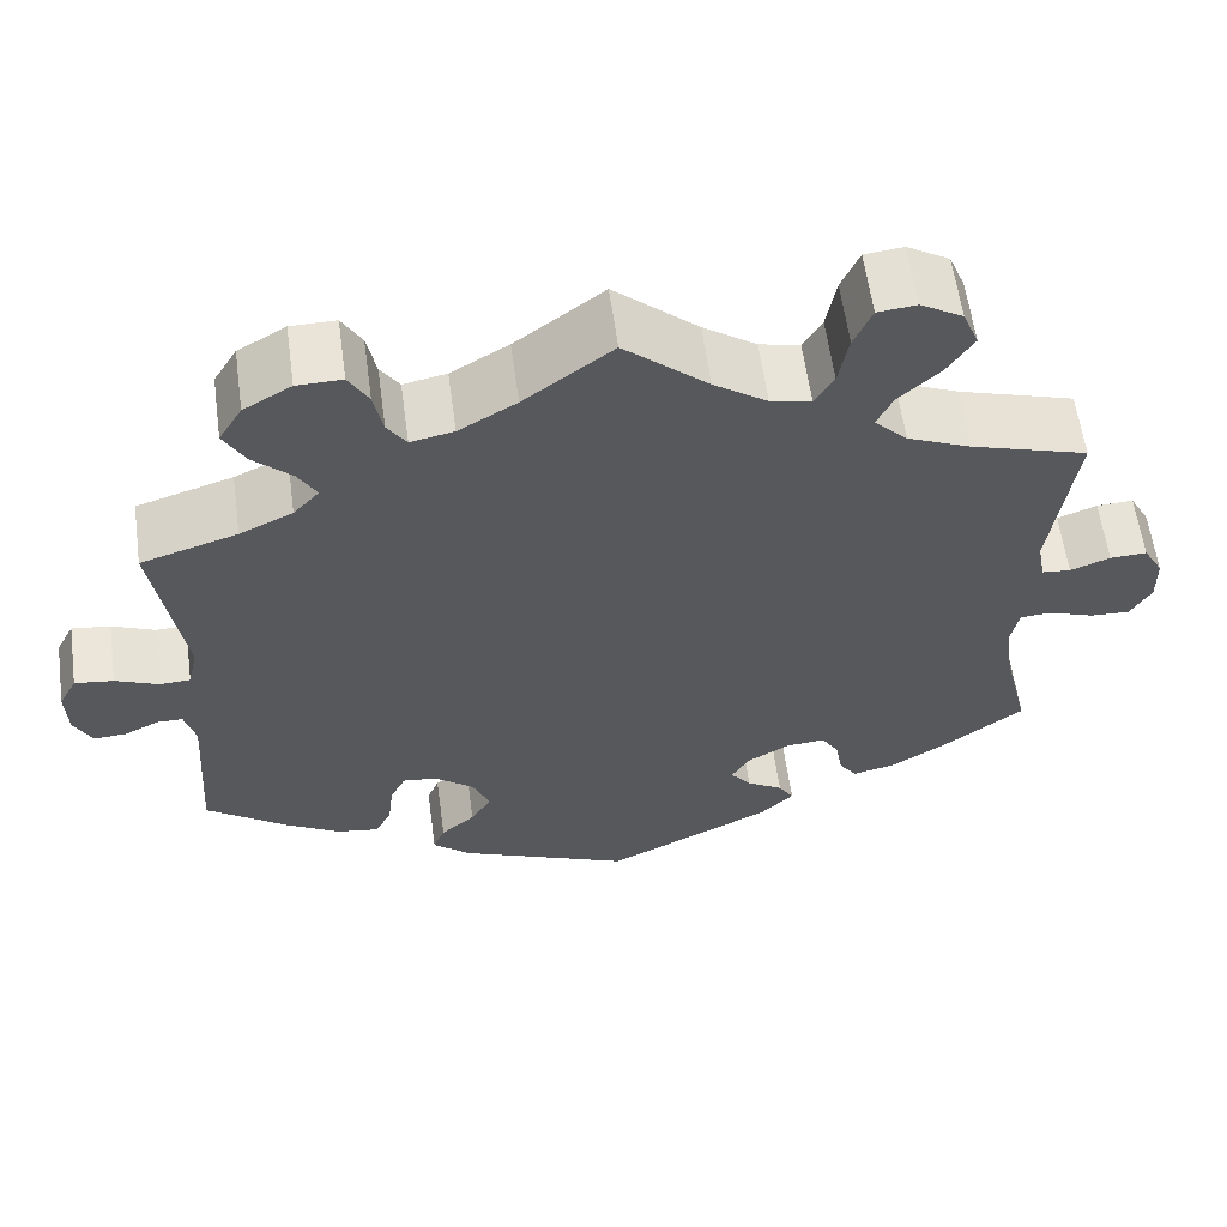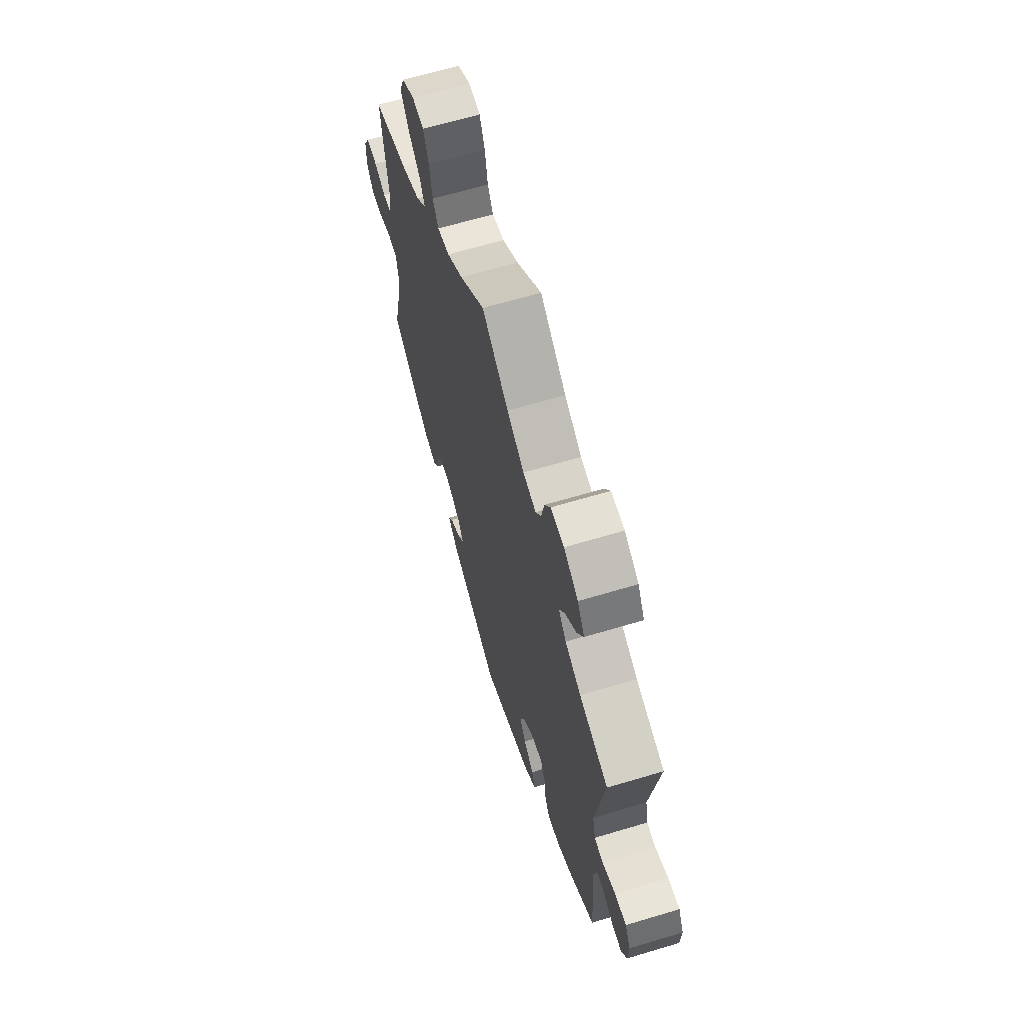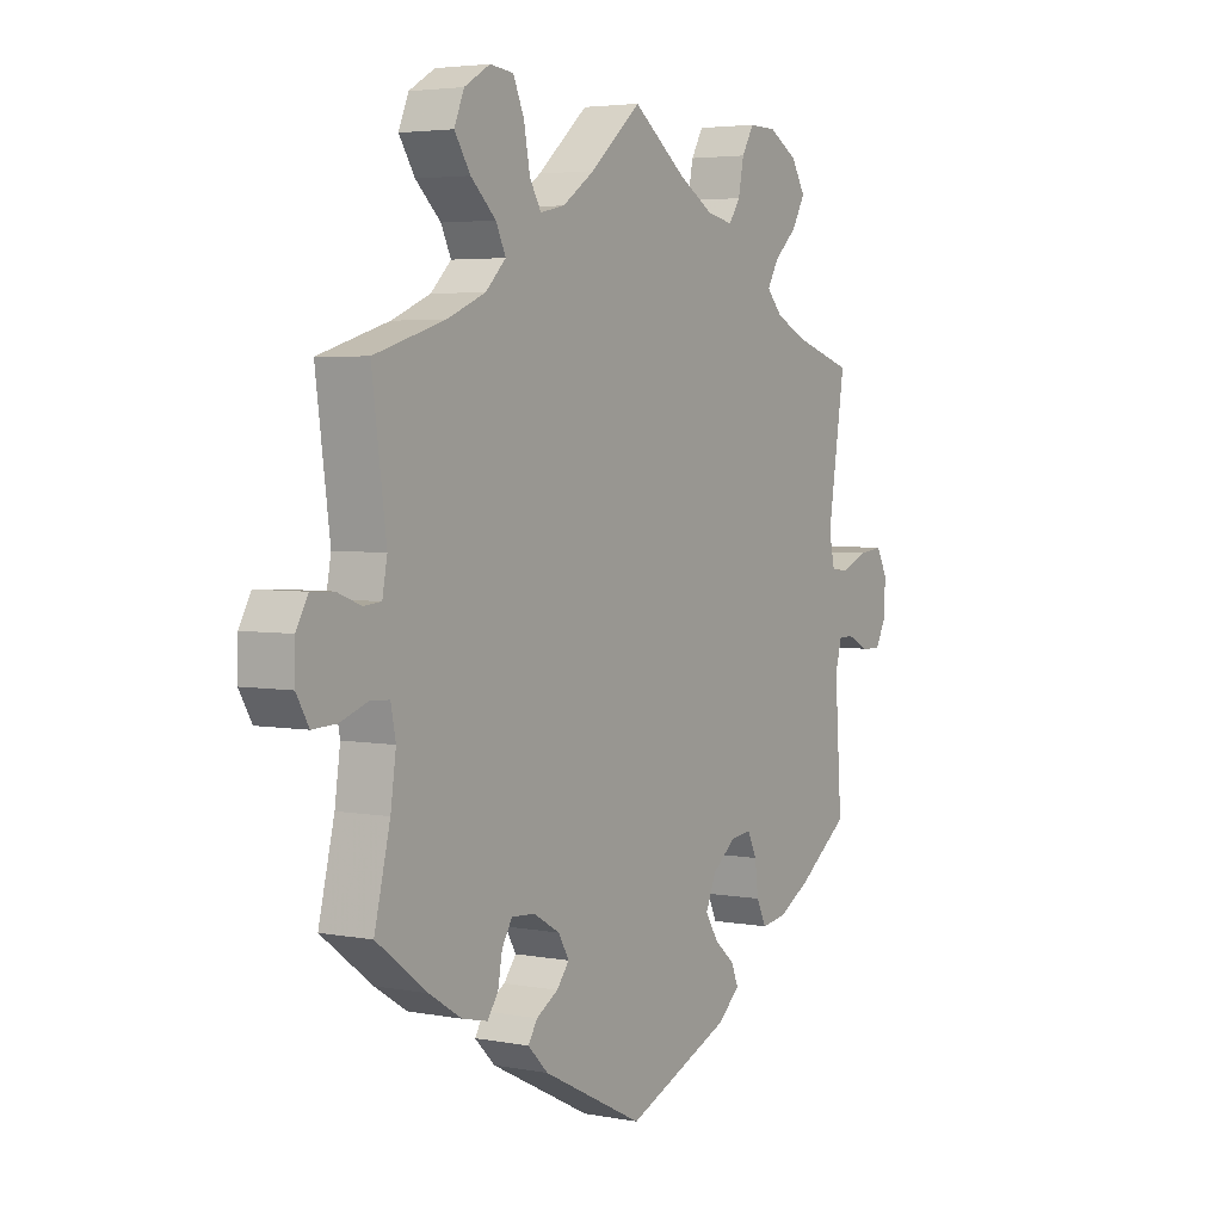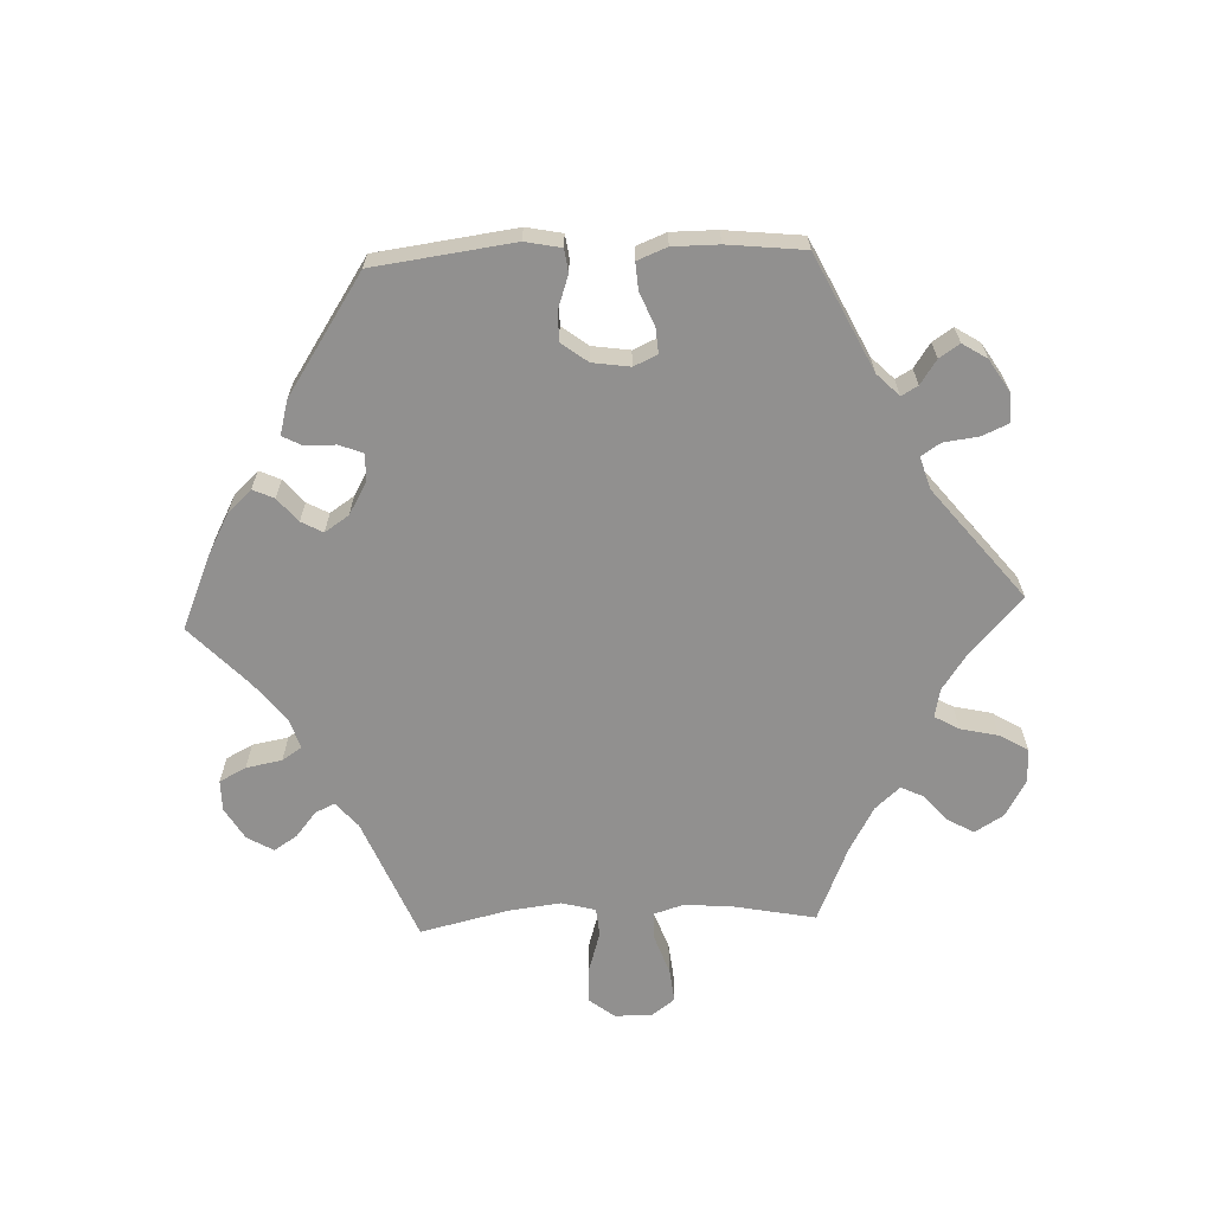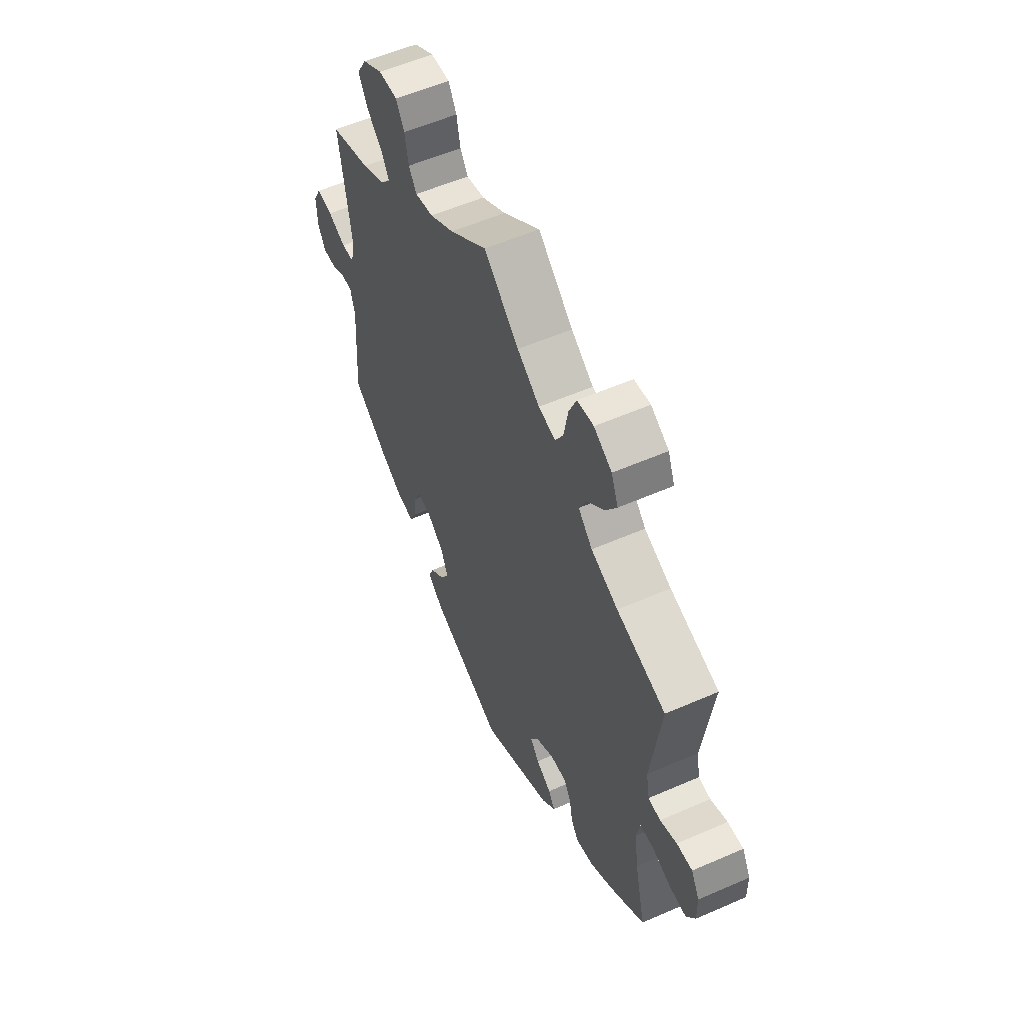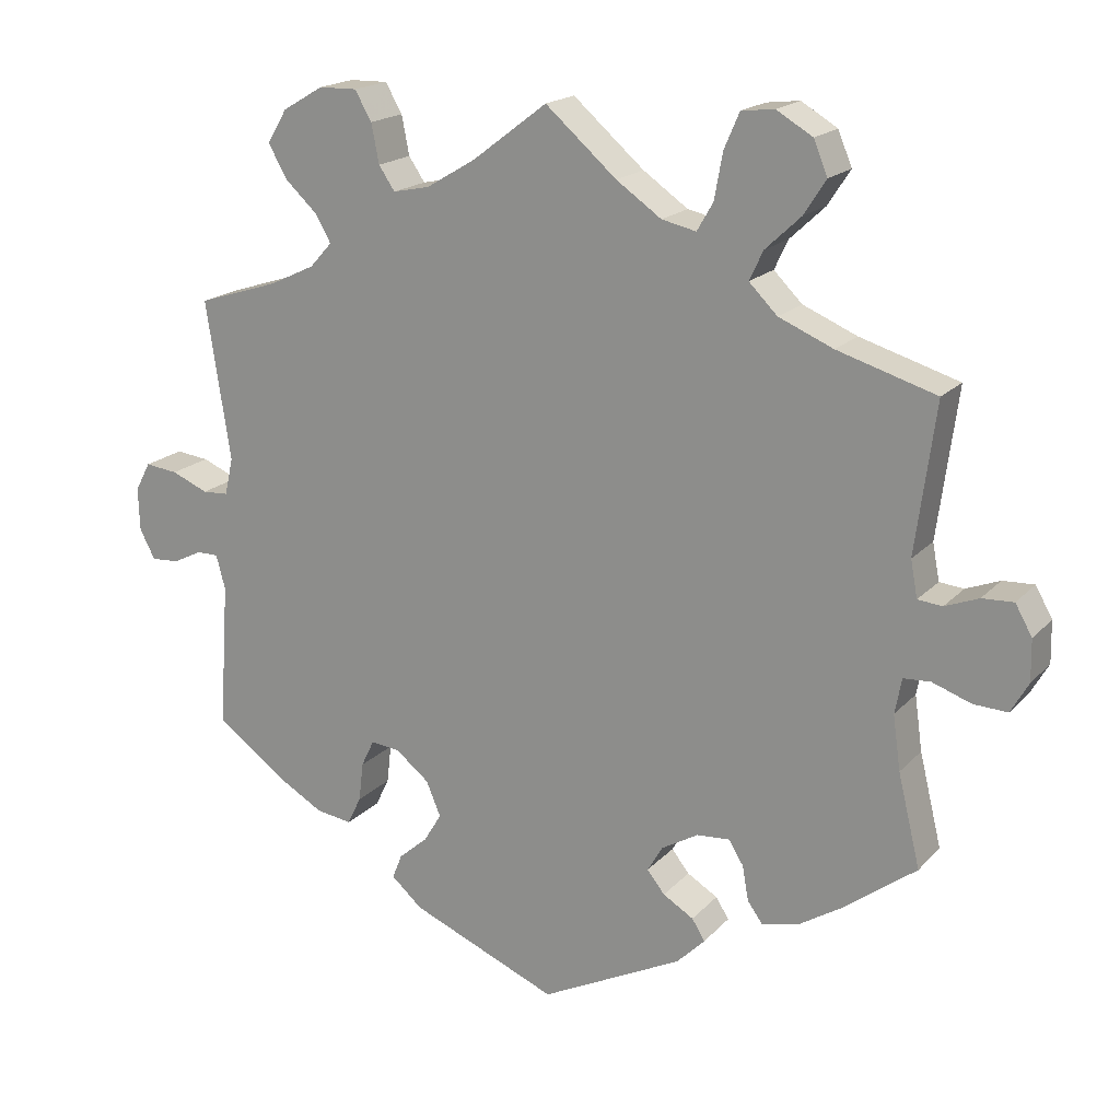
<metadata>
{"format":"obj","ext":"obj","renderer":"f3d","projection":"perspective","resolution":1024,"background":"white","views":[{"elev":60.0,"azim":-7.8,"up":"+Z"},{"elev":64.8,"azim":-106.8,"up":"+Z"},{"elev":4.0,"azim":122.0,"up":"+Z"},{"elev":-65.7,"azim":-147.6,"up":"+Y"},{"elev":56.1,"azim":65.4,"up":"+Z"},{"elev":18.4,"azim":28.5,"up":"+Z"}]}
</metadata>
<code>
v -0.394 0.07 0.323
v -0.335 0.07 0.351
v -0.306 0.07 0.383
v -0.327 0.07 0.419
v -0.369 0.07 0.458
v -0.393 0.07 0.501
v -0.367 0.07 0.544
v -0.314 0.07 0.575
v -0.264 0.07 0.576
v -0.242 0.07 0.538
v -0.232 0.07 0.487
v -0.211 0.07 0.456
v -0.163 0.07 0.466
v -0.099 0.07 0.504
v -0.001 0.07 0.578
v 0.092 0.07 0.497
v 0.151 0.07 0.456
v 0.196 0.07 0.446
v 0.217 0.07 0.482
v 0.228 0.07 0.542
v 0.248 0.07 0.588
v 0.291 0.07 0.593
v 0.338 0.07 0.565
v 0.356 0.07 0.521
v 0.327 0.07 0.476
v 0.281 0.07 0.433
v 0.263 0.07 0.395
v 0.3 0.07 0.358
v 0.371 0.07 0.328
v 0.5 0.07 0.289
v 0.474 0.07 0.095
v 0.483 0.07 0.047
v 0.515 0.07 0.044
v 0.559 0.07 0.061
v 0.6 0.07 0.063
v 0.622 0.07 0.024
v 0.623 0.07 -0.03
v 0.6 0.07 -0.07
v 0.556 0.07 -0.068
v 0.505 0.07 -0.05
v 0.47 0.07 -0.052
v 0.461 0.07 -0.098
v 0.471 0.07 -0.169
v 0.5 0.07 -0.289
v 0.407 0.07 -0.359
v 0.348 0.07 -0.396
v 0.301 0.07 -0.407
v 0.281 0.07 -0.379
v 0.273 0.07 -0.334
v 0.254 0.07 -0.303
v 0.211 0.07 -0.306
v 0.163 0.07 -0.334
v 0.143 0.07 -0.368
v 0.166 0.07 -0.397
v 0.206 0.07 -0.421
v 0.223 0.07 -0.448
v 0.186 0.07 -0.485
v 0 0.07 -0.578
v -0.193 0.07 -0.498
v -0.234 0.07 -0.462
v -0.221 0.07 -0.43
v -0.183 0.07 -0.397
v -0.16 0.07 -0.359
v -0.179 0.07 -0.314
v -0.223 0.07 -0.279
v -0.261 0.07 -0.275
v -0.278 0.07 -0.31
v -0.284 0.07 -0.361
v -0.302 0.07 -0.398
v -0.349 0.07 -0.391
v -0.408 0.07 -0.357
v -0.501 0.07 -0.289
v -0.488 0.07 -0.1
v -0.5 0.07 -0.055
v -0.528 0.07 -0.055
v -0.567 0.07 -0.074
v -0.603 0.07 -0.076
v -0.623 0.07 -0.038
v -0.625 0.07 0.018
v -0.605 0.07 0.056
v -0.562 0.07 0.051
v -0.514 0.07 0.031
v -0.48 0.07 0.033
v -0.469 0.07 0.082
v -0.501 0.07 0.289
v -0.394 0 0.323
v -0.335 0 0.351
v -0.306 0 0.383
v -0.327 0 0.419
v -0.369 0 0.458
v -0.393 0 0.501
v -0.367 0 0.544
v -0.314 0 0.575
v -0.264 0 0.576
v -0.242 0 0.538
v -0.232 0 0.487
v -0.211 0 0.456
v -0.163 0 0.466
v -0.099 0 0.504
v -0.001 0 0.578
v 0.092 0 0.497
v 0.151 0 0.456
v 0.196 0 0.446
v 0.217 0 0.482
v 0.228 0 0.542
v 0.248 0 0.588
v 0.291 0 0.593
v 0.338 0 0.565
v 0.356 0 0.521
v 0.327 0 0.476
v 0.281 0 0.433
v 0.263 0 0.395
v 0.3 0 0.358
v 0.371 0 0.328
v 0.5 0 0.289
v 0.474 0 0.095
v 0.483 0 0.047
v 0.515 0 0.044
v 0.559 0 0.061
v 0.6 0 0.063
v 0.622 0 0.024
v 0.623 0 -0.03
v 0.6 0 -0.07
v 0.556 0 -0.068
v 0.505 0 -0.05
v 0.47 0 -0.052
v 0.461 0 -0.098
v 0.471 0 -0.169
v 0.5 0 -0.289
v 0.407 0 -0.359
v 0.348 0 -0.396
v 0.301 0 -0.407
v 0.281 0 -0.379
v 0.273 0 -0.334
v 0.254 0 -0.303
v 0.211 0 -0.306
v 0.163 0 -0.334
v 0.143 0 -0.368
v 0.166 0 -0.397
v 0.206 0 -0.421
v 0.223 0 -0.448
v 0.186 0 -0.485
v 0 0 -0.578
v -0.193 0 -0.498
v -0.234 0 -0.462
v -0.221 0 -0.43
v -0.183 0 -0.397
v -0.16 0 -0.359
v -0.179 0 -0.314
v -0.223 0 -0.279
v -0.261 0 -0.275
v -0.278 0 -0.31
v -0.284 0 -0.361
v -0.302 0 -0.398
v -0.349 0 -0.391
v -0.408 0 -0.357
v -0.501 0 -0.289
v -0.488 0 -0.1
v -0.5 0 -0.055
v -0.528 0 -0.055
v -0.567 0 -0.074
v -0.603 0 -0.076
v -0.623 0 -0.038
v -0.625 0 0.018
v -0.605 0 0.056
v -0.562 0 0.051
v -0.514 0 0.031
v -0.48 0 0.033
v -0.469 0 0.082
v -0.501 0 0.289
f 84 85 1
f 83 84 1 2
f 79 80 81 82
f 79 82 83
f 78 79 83
f 75 76 77 78
f 74 75 78 83
f 73 74 83 2
f 67 68 69 70
f 66 67 70 71
f 59 60 61 62
f 59 62 63
f 58 59 63
f 57 58 63 64
f 54 55 56 57
f 53 54 57 64
f 46 47 48 49
f 46 49 50
f 43 44 45 46
f 42 43 46 50
f 41 42 50 51
f 37 38 39 40
f 37 40 41
f 36 37 41
f 33 34 35 36
f 32 33 36 41
f 31 32 41 51
f 29 30 31 51
f 23 24 25 26
f 23 26 27
f 22 23 27
f 19 20 21 22
f 18 19 22 27
f 17 18 27 28
f 14 15 16
f 13 14 16 17
f 12 13 17 28
f 8 9 10 11
f 8 11 12
f 7 8 12
f 4 5 6 7
f 3 4 7 12
f 66 71 72 73
f 65 66 73 2
f 52 53 64 65
f 29 51 52 65
f 12 28 29 65
f 2 3 12 65
f 86 170 169
f 87 86 169 168
f 167 166 165 164
f 168 167 164
f 168 164 163
f 163 162 161 160
f 168 163 160 159
f 87 168 159 158
f 155 154 153 152
f 156 155 152 151
f 147 146 145 144
f 148 147 144
f 148 144 143
f 149 148 143 142
f 142 141 140 139
f 149 142 139 138
f 134 133 132 131
f 135 134 131
f 131 130 129 128
f 135 131 128 127
f 136 135 127 126
f 125 124 123 122
f 126 125 122
f 126 122 121
f 121 120 119 118
f 126 121 118 117
f 136 126 117 116
f 136 116 115 114
f 111 110 109 108
f 112 111 108
f 112 108 107
f 107 106 105 104
f 112 107 104 103
f 113 112 103 102
f 101 100 99
f 102 101 99 98
f 113 102 98 97
f 96 95 94 93
f 97 96 93
f 97 93 92
f 92 91 90 89
f 97 92 89 88
f 158 157 156 151
f 87 158 151 150
f 150 149 138 137
f 150 137 136 114
f 150 114 113 97
f 150 97 88 87
f 1 86 87 2
f 2 87 88 3
f 3 88 89 4
f 4 89 90 5
f 5 90 91 6
f 6 91 92 7
f 7 92 93 8
f 8 93 94 9
f 9 94 95 10
f 10 95 96 11
f 11 96 97 12
f 12 97 98 13
f 13 98 99 14
f 14 99 100 15
f 15 100 101 16
f 16 101 102 17
f 17 102 103 18
f 18 103 104 19
f 19 104 105 20
f 20 105 106 21
f 21 106 107 22
f 22 107 108 23
f 23 108 109 24
f 24 109 110 25
f 25 110 111 26
f 26 111 112 27
f 27 112 113 28
f 28 113 114 29
f 29 114 115 30
f 30 115 116 31
f 31 116 117 32
f 32 117 118 33
f 33 118 119 34
f 34 119 120 35
f 35 120 121 36
f 36 121 122 37
f 37 122 123 38
f 38 123 124 39
f 39 124 125 40
f 40 125 126 41
f 41 126 127 42
f 42 127 128 43
f 43 128 129 44
f 44 129 130 45
f 45 130 131 46
f 46 131 132 47
f 47 132 133 48
f 48 133 134 49
f 49 134 135 50
f 50 135 136 51
f 51 136 137 52
f 52 137 138 53
f 53 138 139 54
f 54 139 140 55
f 55 140 141 56
f 56 141 142 57
f 57 142 143 58
f 58 143 144 59
f 59 144 145 60
f 60 145 146 61
f 61 146 147 62
f 62 147 148 63
f 63 148 149 64
f 64 149 150 65
f 65 150 151 66
f 66 151 152 67
f 67 152 153 68
f 68 153 154 69
f 69 154 155 70
f 70 155 156 71
f 71 156 157 72
f 72 157 158 73
f 73 158 159 74
f 74 159 160 75
f 75 160 161 76
f 76 161 162 77
f 77 162 163 78
f 78 163 164 79
f 79 164 165 80
f 80 165 166 81
f 81 166 167 82
f 82 167 168 83
f 83 168 169 84
f 84 169 170 85
f 85 170 86 1

</code>
